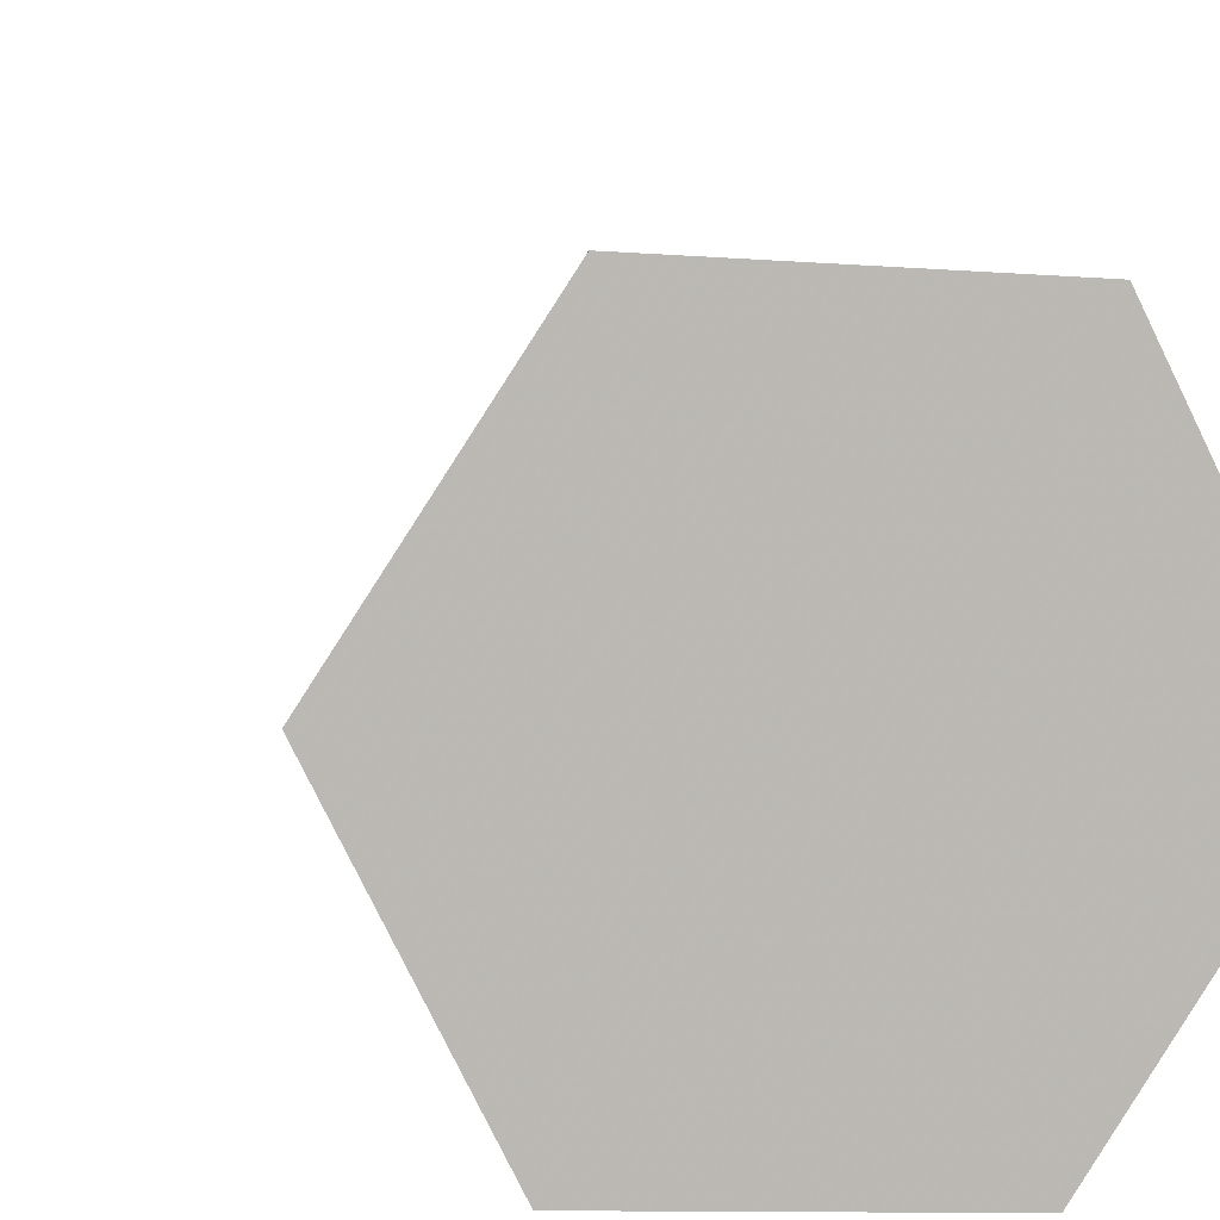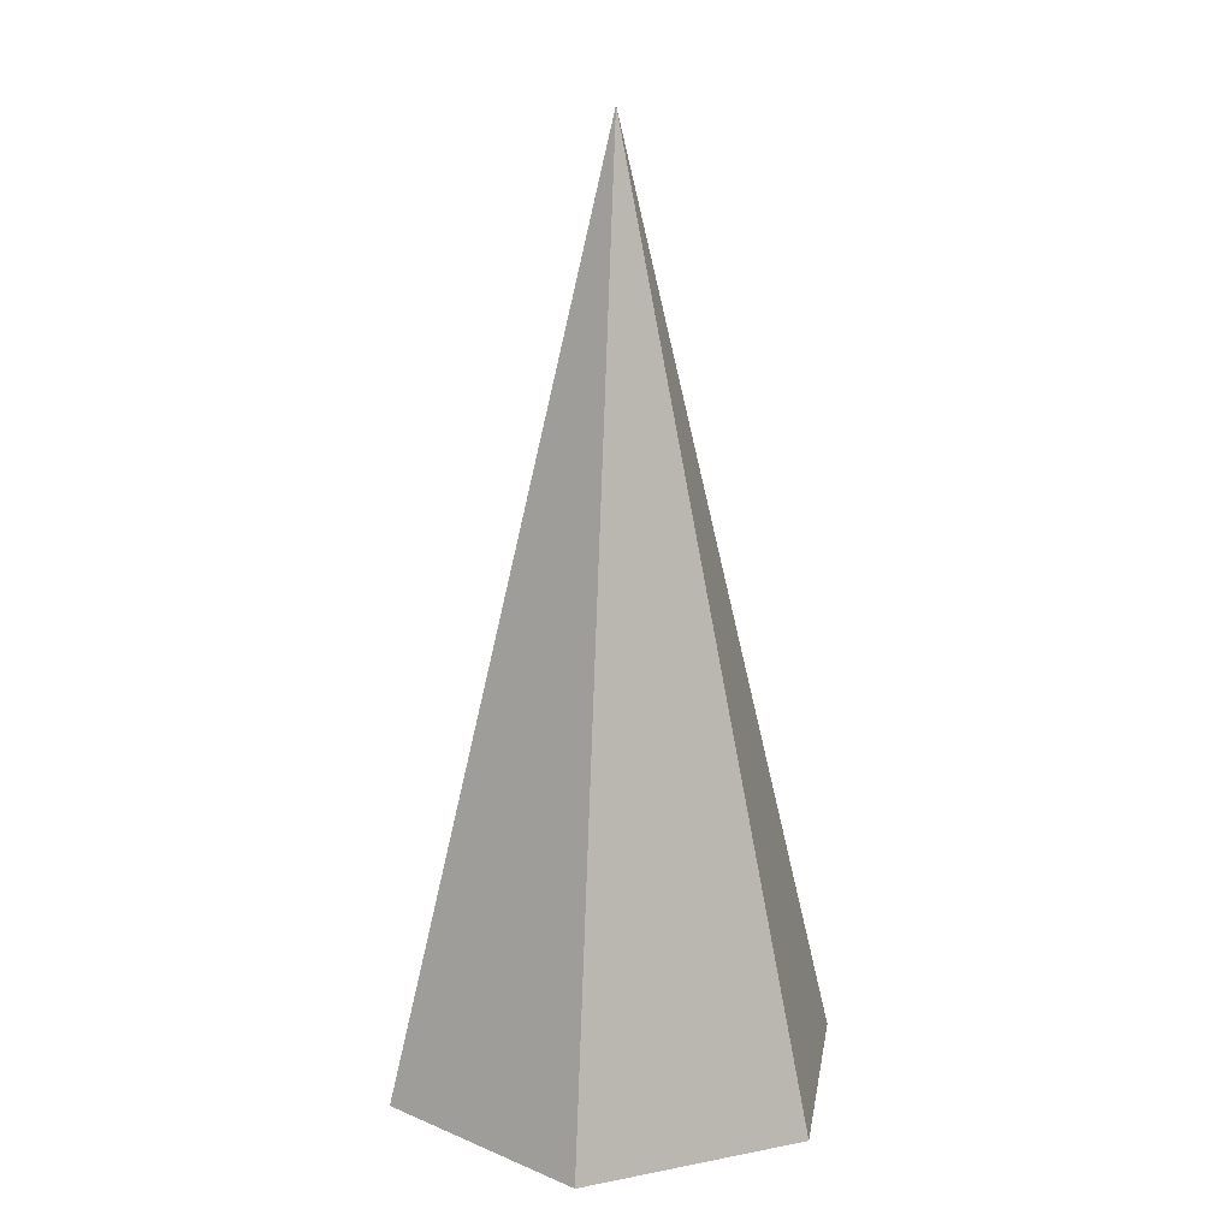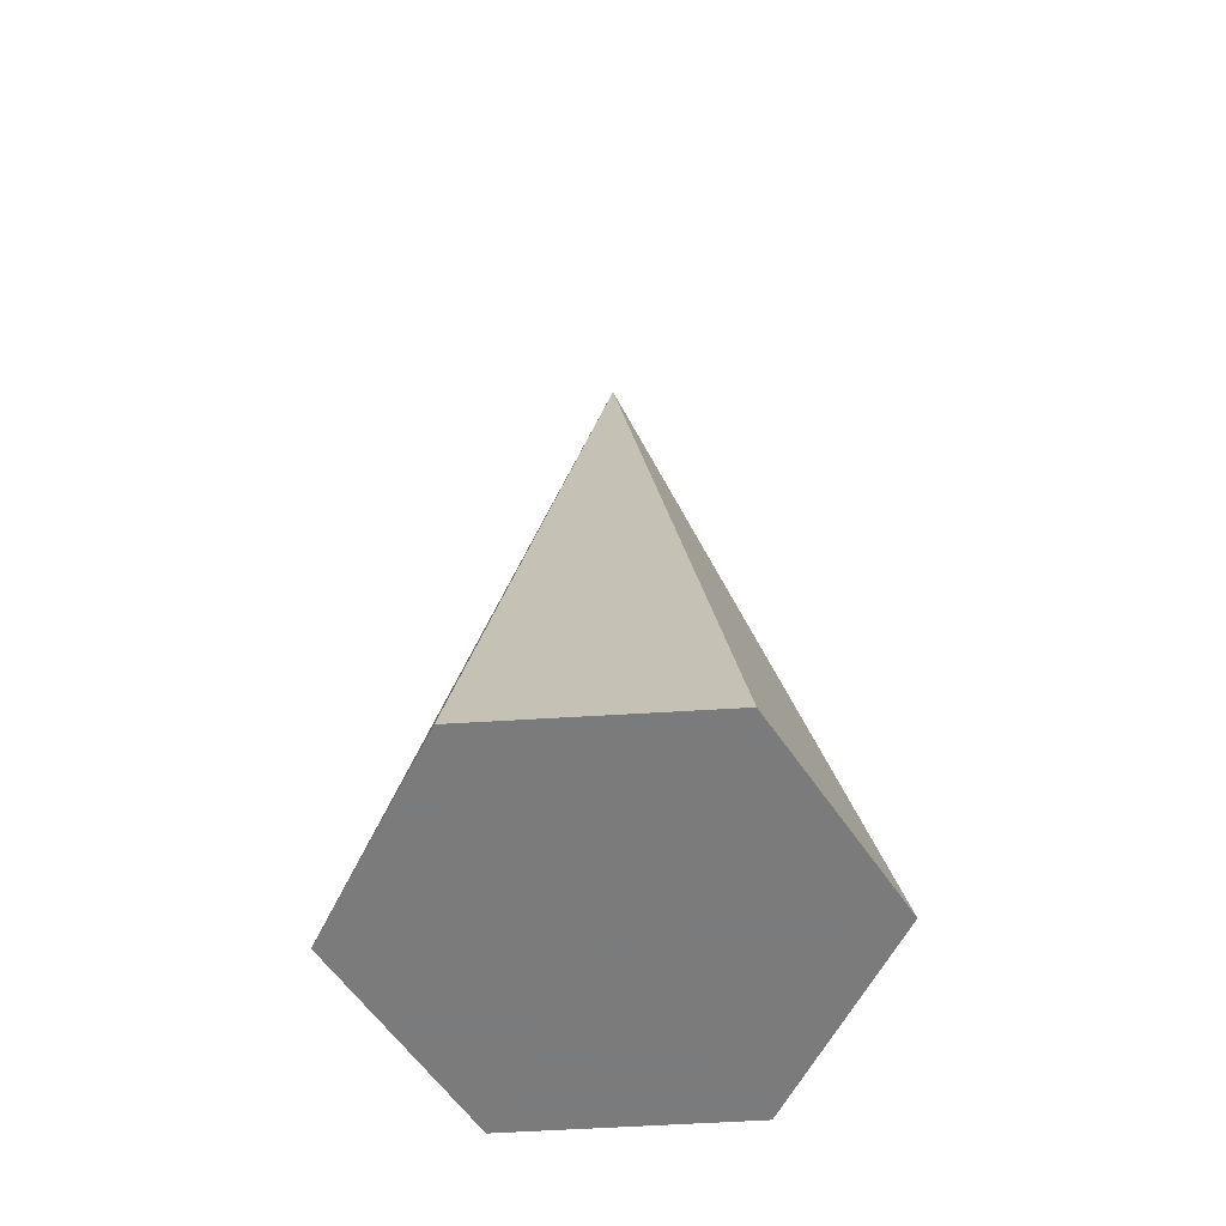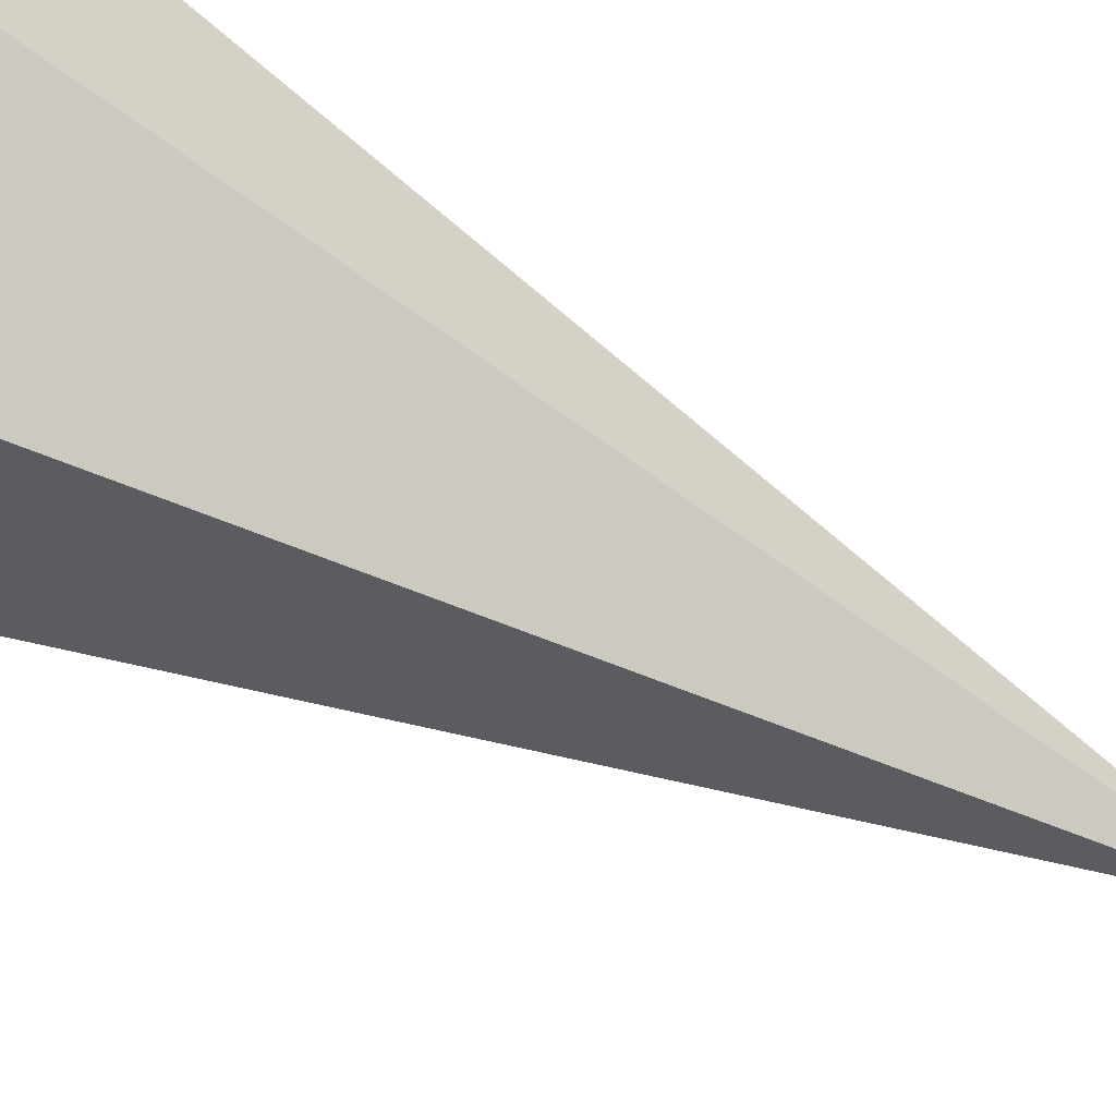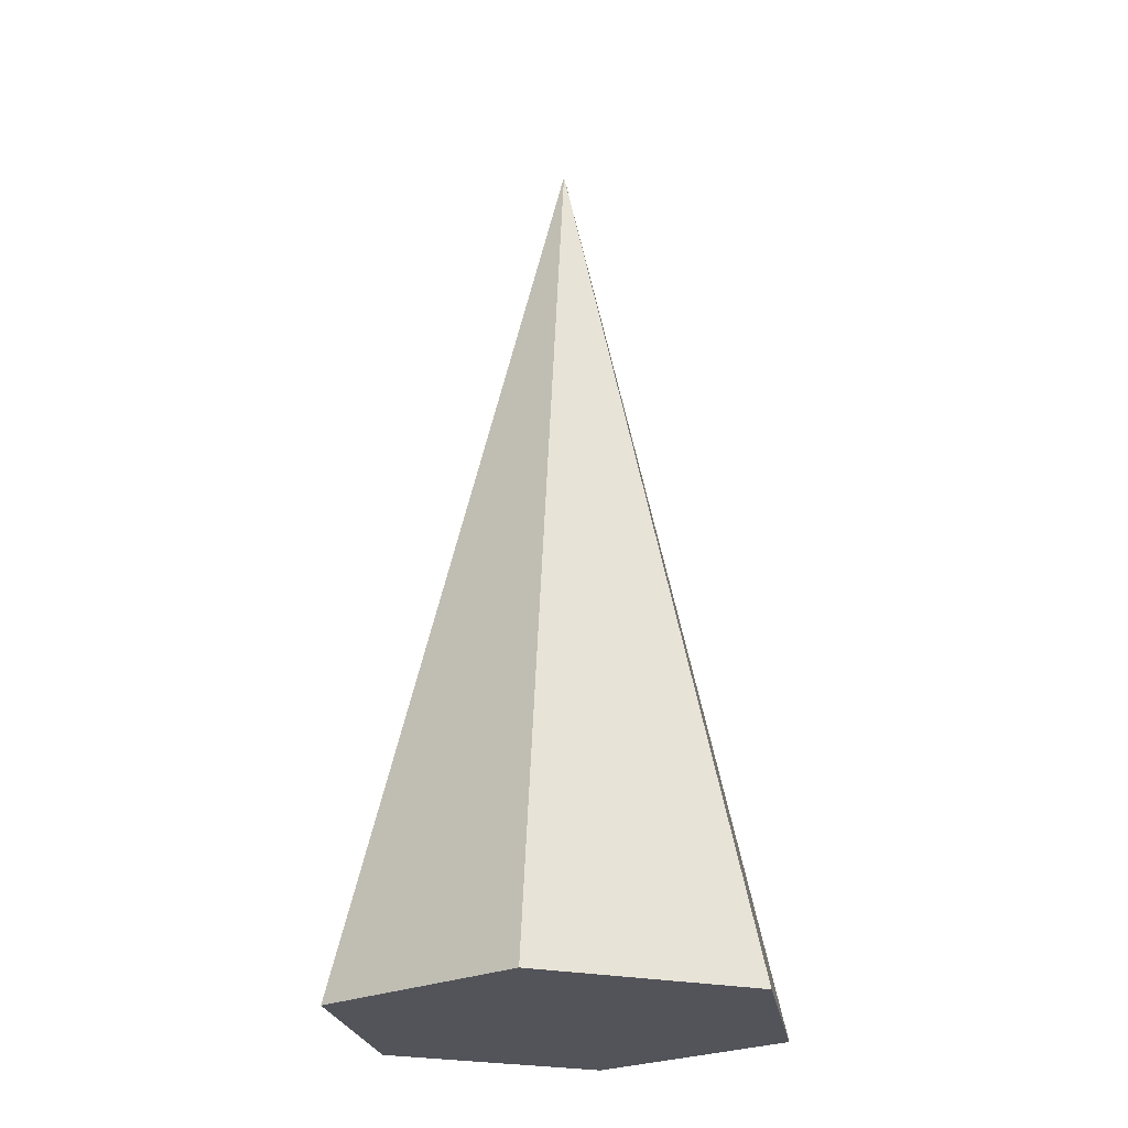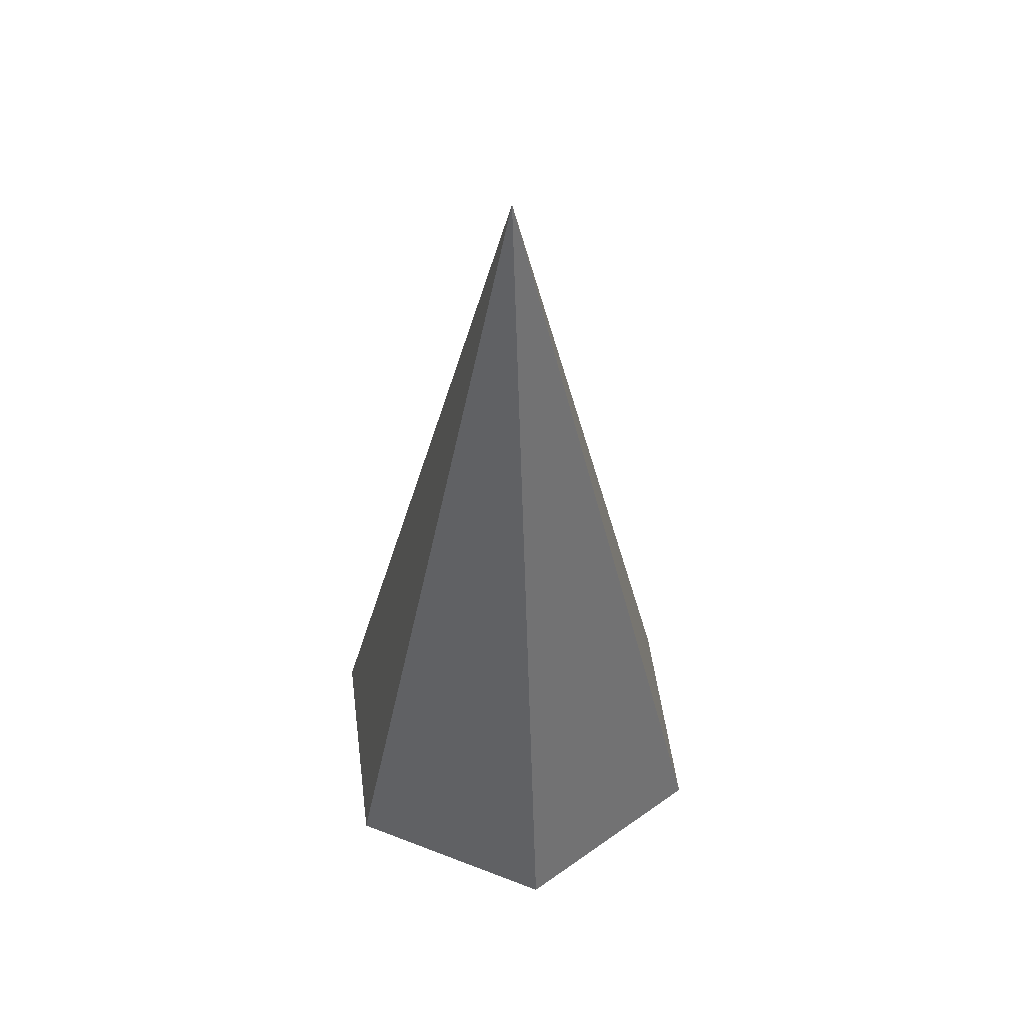
<metadata>
{"format":"obj","ext":"obj","renderer":"f3d","projection":"perspective","resolution":1024,"background":"white","views":[{"elev":7.1,"azim":168.5,"up":"+Y"},{"elev":18.0,"azim":42.6,"up":"+Z"},{"elev":-58.4,"azim":7.1,"up":"+Z"},{"elev":78.6,"azim":-63.7,"up":"+Y"},{"elev":-23.8,"azim":102.7,"up":"+Z"},{"elev":52.3,"azim":-93.9,"up":"+Z"}]}
</metadata>
<code>
v 0.325 0.6 -0.05
v 0.3 0.55 -0.05
v 0.2692 0.5967 -0.05
v 0.2942 0.6467 -0.05
v 0.35 0.65 -0.05
v 0.3808 0.6033 -0.05
v 0.3558 0.5533 -0.05
v 0.325 0.6 0.175
f 2 3 1
f 3 4 1
f 4 5 1
f 5 6 1
f 6 7 1
f 7 2 1
f 7 8 2
f 2 8 3
f 7 6 8
f 6 5 8
f 5 4 8
f 4 3 8

</code>
